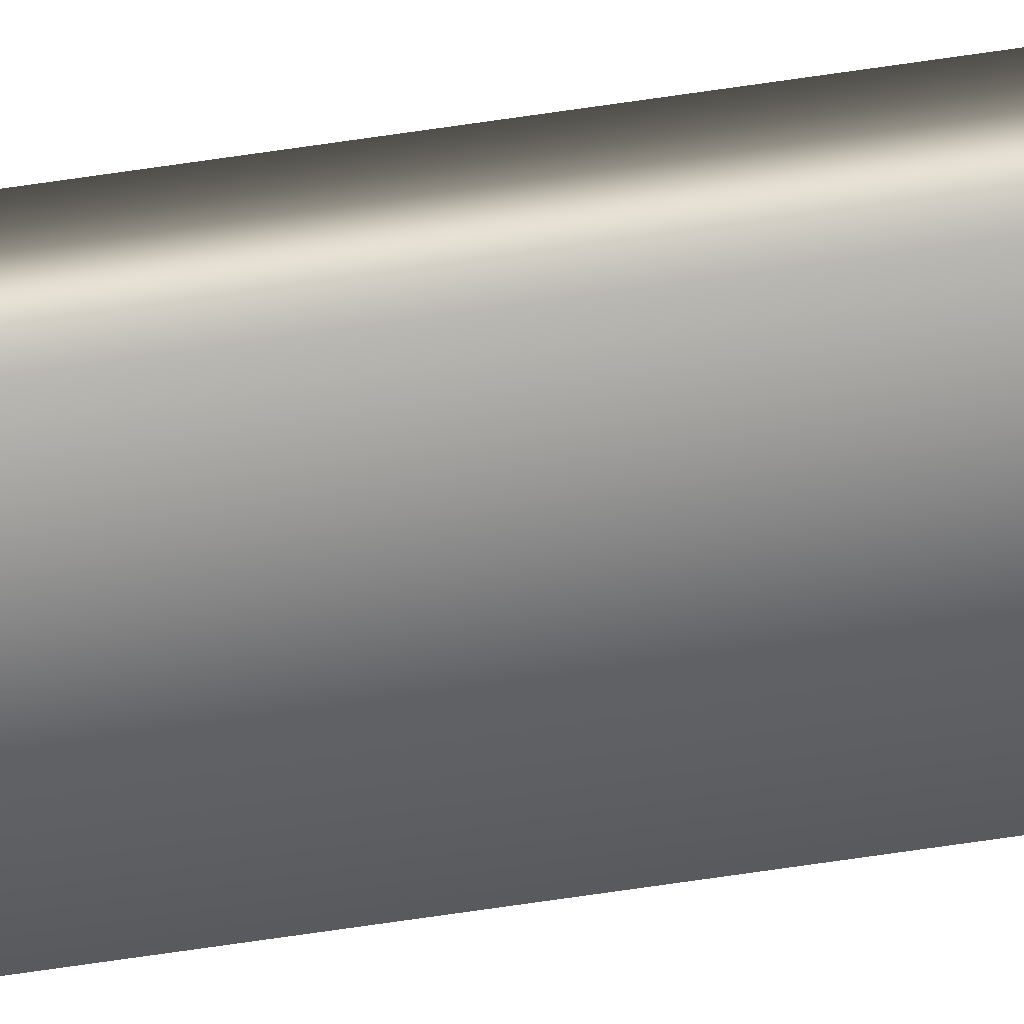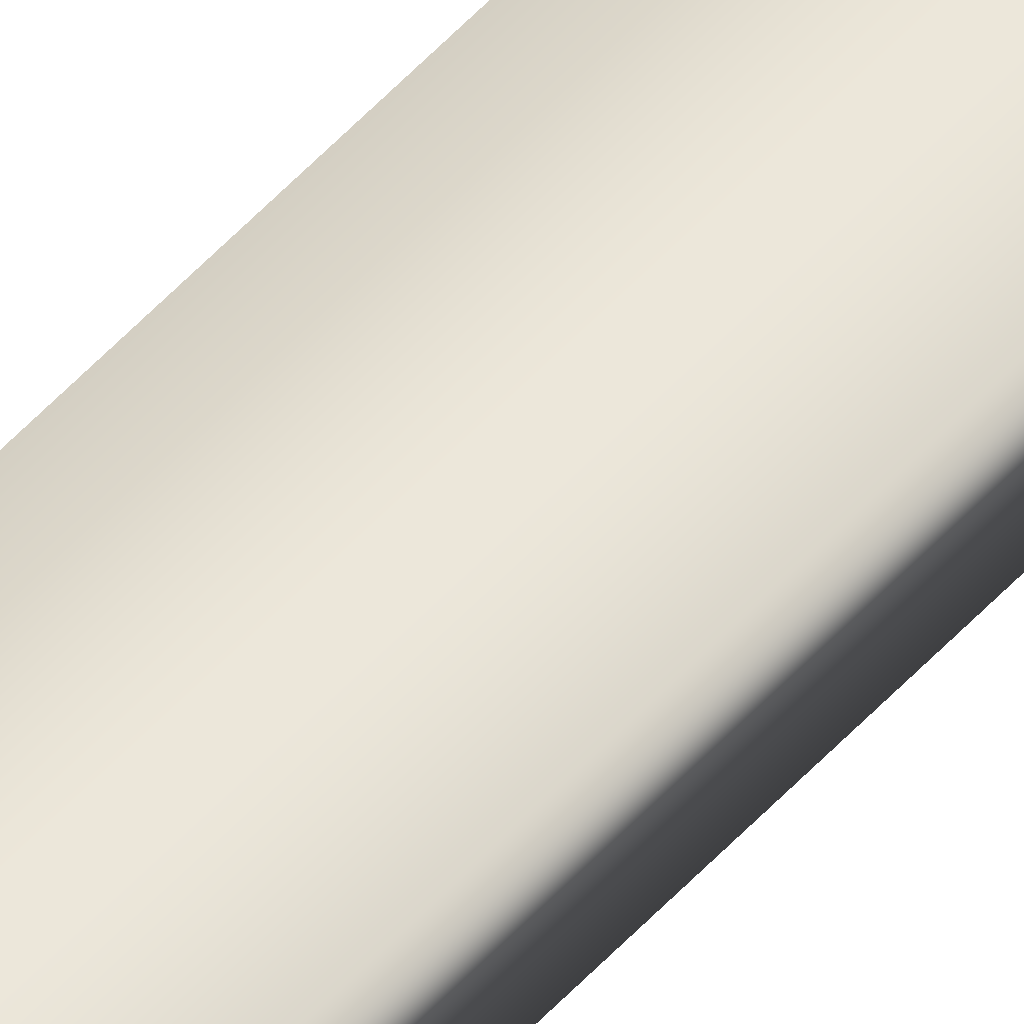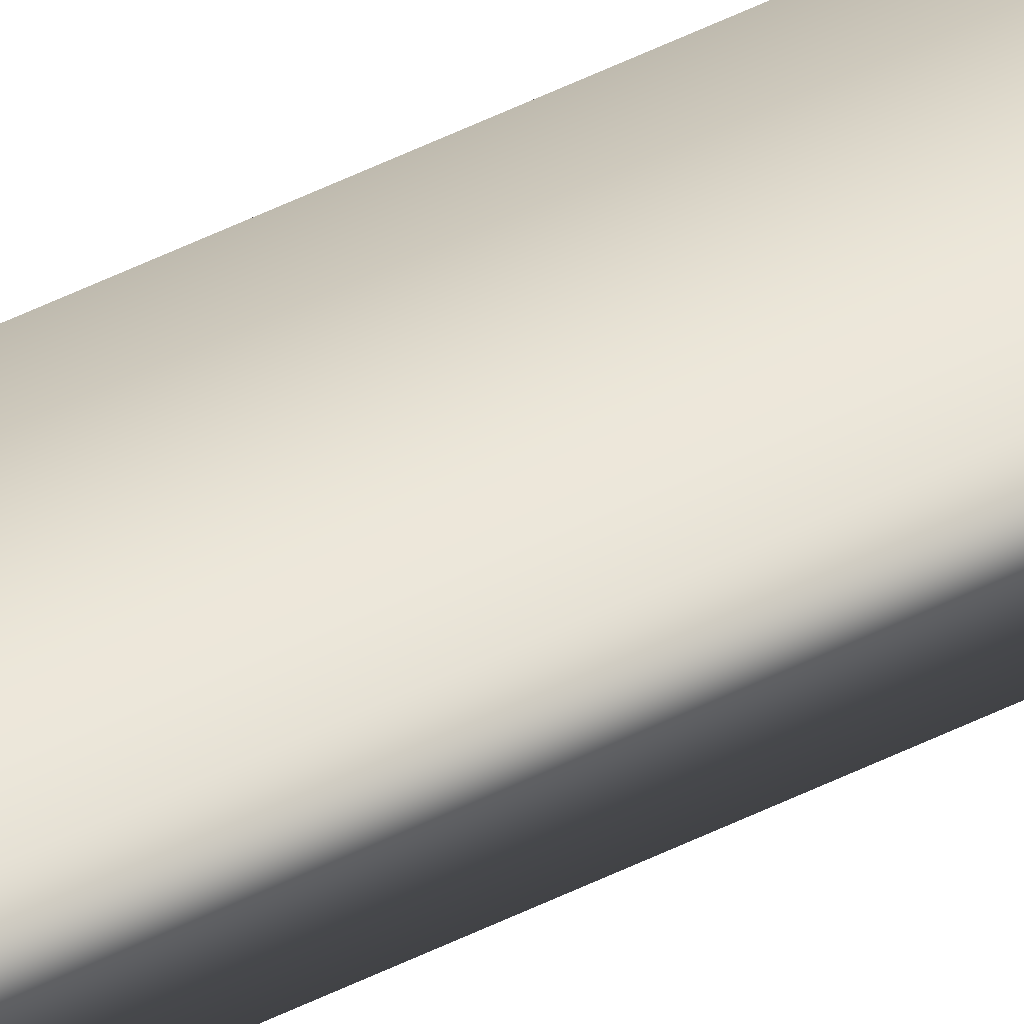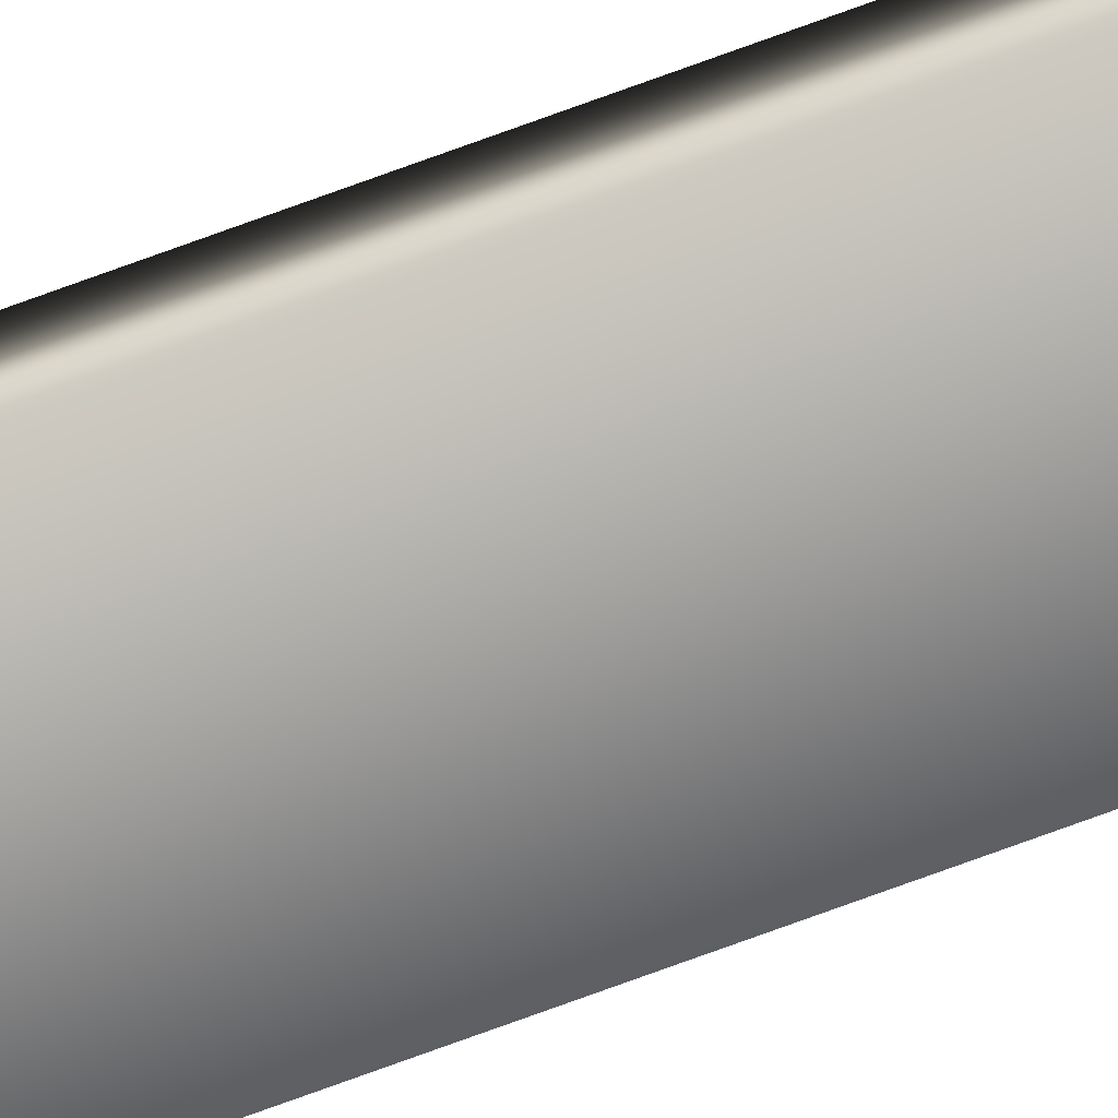
<metadata>
{"format":"obj","ext":"obj","renderer":"f3d","projection":"perspective","resolution":1024,"background":"white","views":[{"elev":-57.4,"azim":99.3,"up":"+Y"},{"elev":51.7,"azim":-139.6,"up":"+Y"},{"elev":40.1,"azim":56.8,"up":"+Y"},{"elev":-72.6,"azim":110.3,"up":"+Y"}]}
</metadata>
<code>
v 51.99 46.75 10.35
v 51.99 46.73 10.35
v 51.99 46.75 6.391
v 51.99 46.73 6.391
v 51.95 46.73 6.391
v 51.95 46.75 6.391
v 51.95 46.75 10.35
v 51.95 46.73 10.35
f 1 2 3
f 3 2 4
f 5 6 4
f 4 6 3
f 1 3 7
f 7 3 6
f 8 5 2
f 2 5 4
f 2 1 8
f 8 1 7
f 8 7 5
f 5 7 6

</code>
